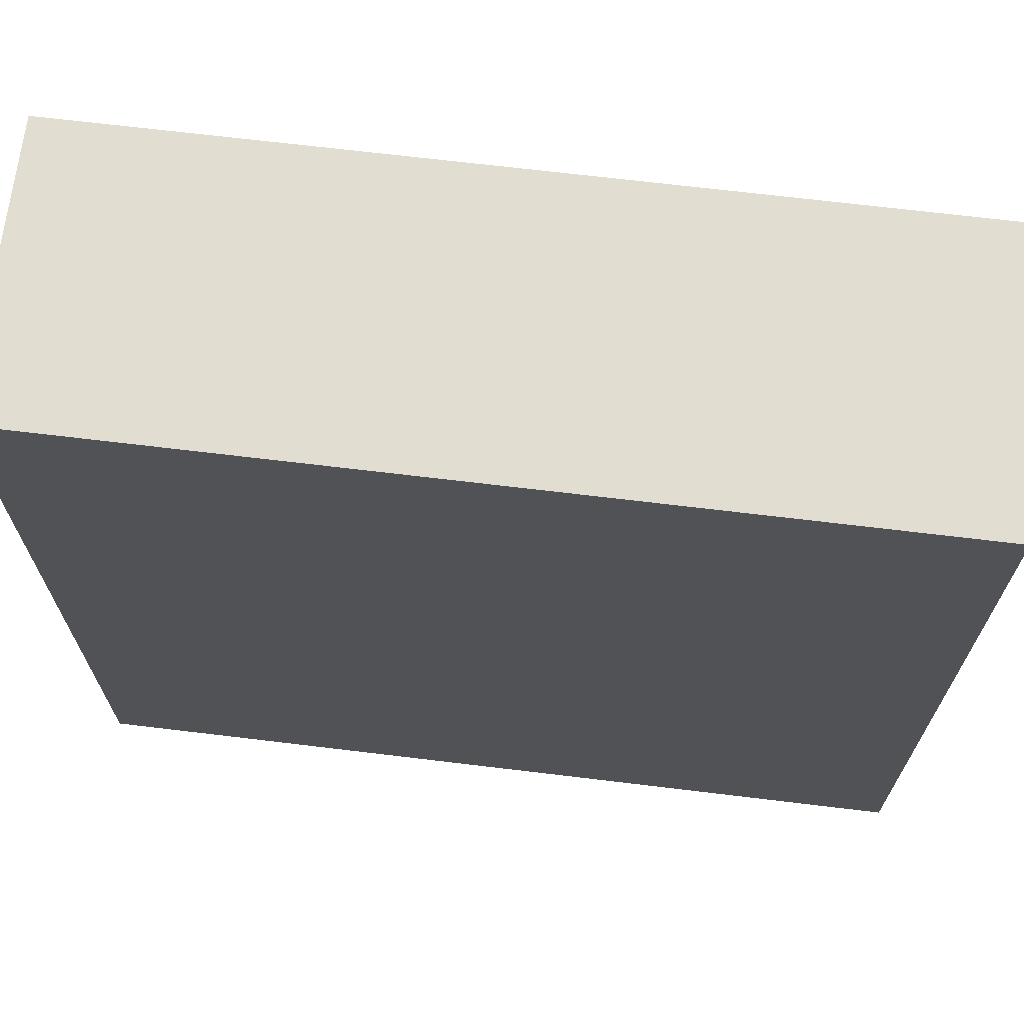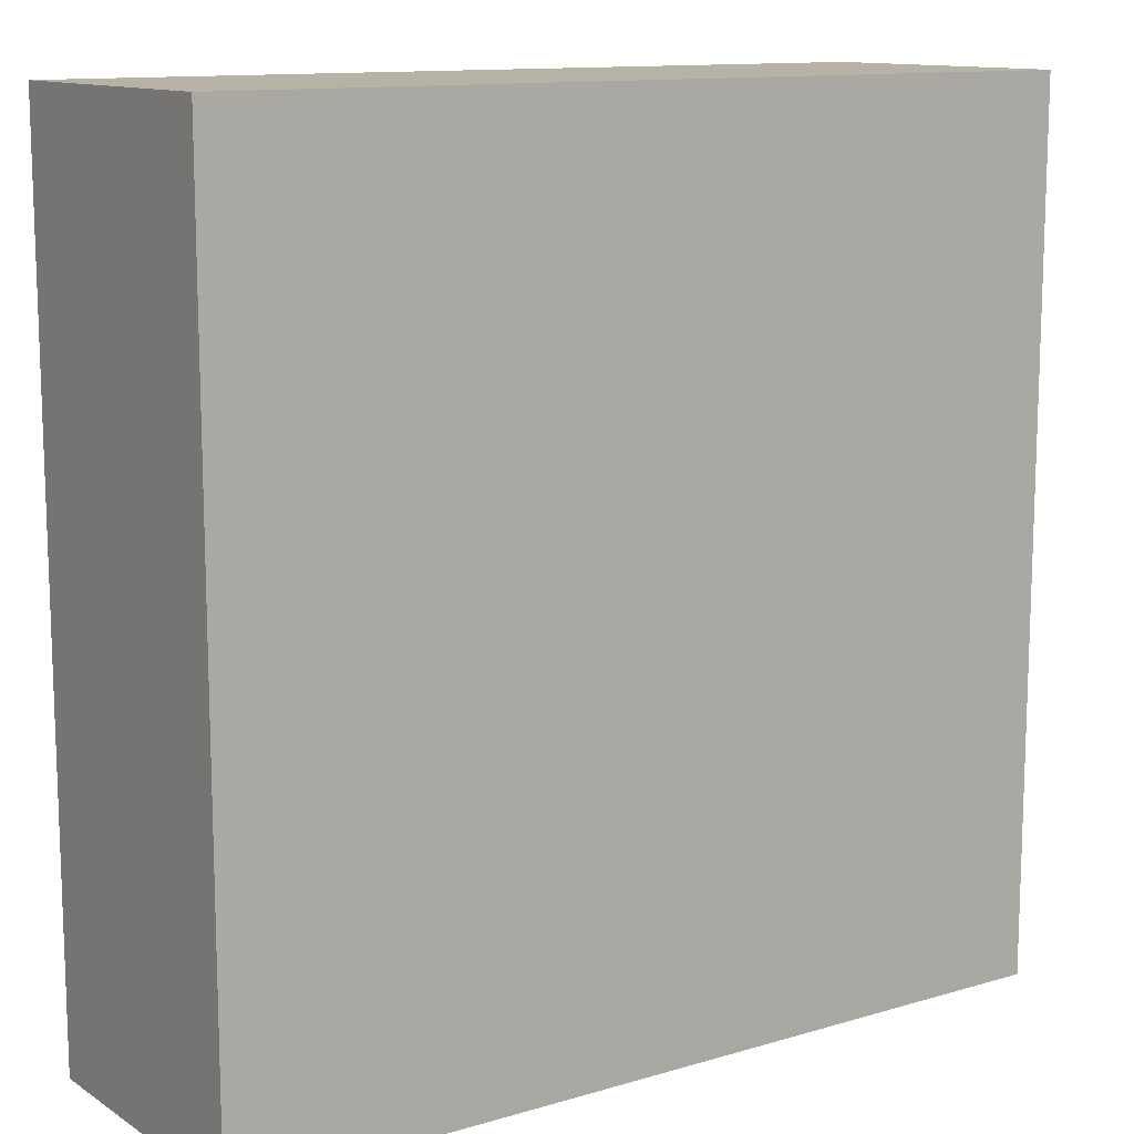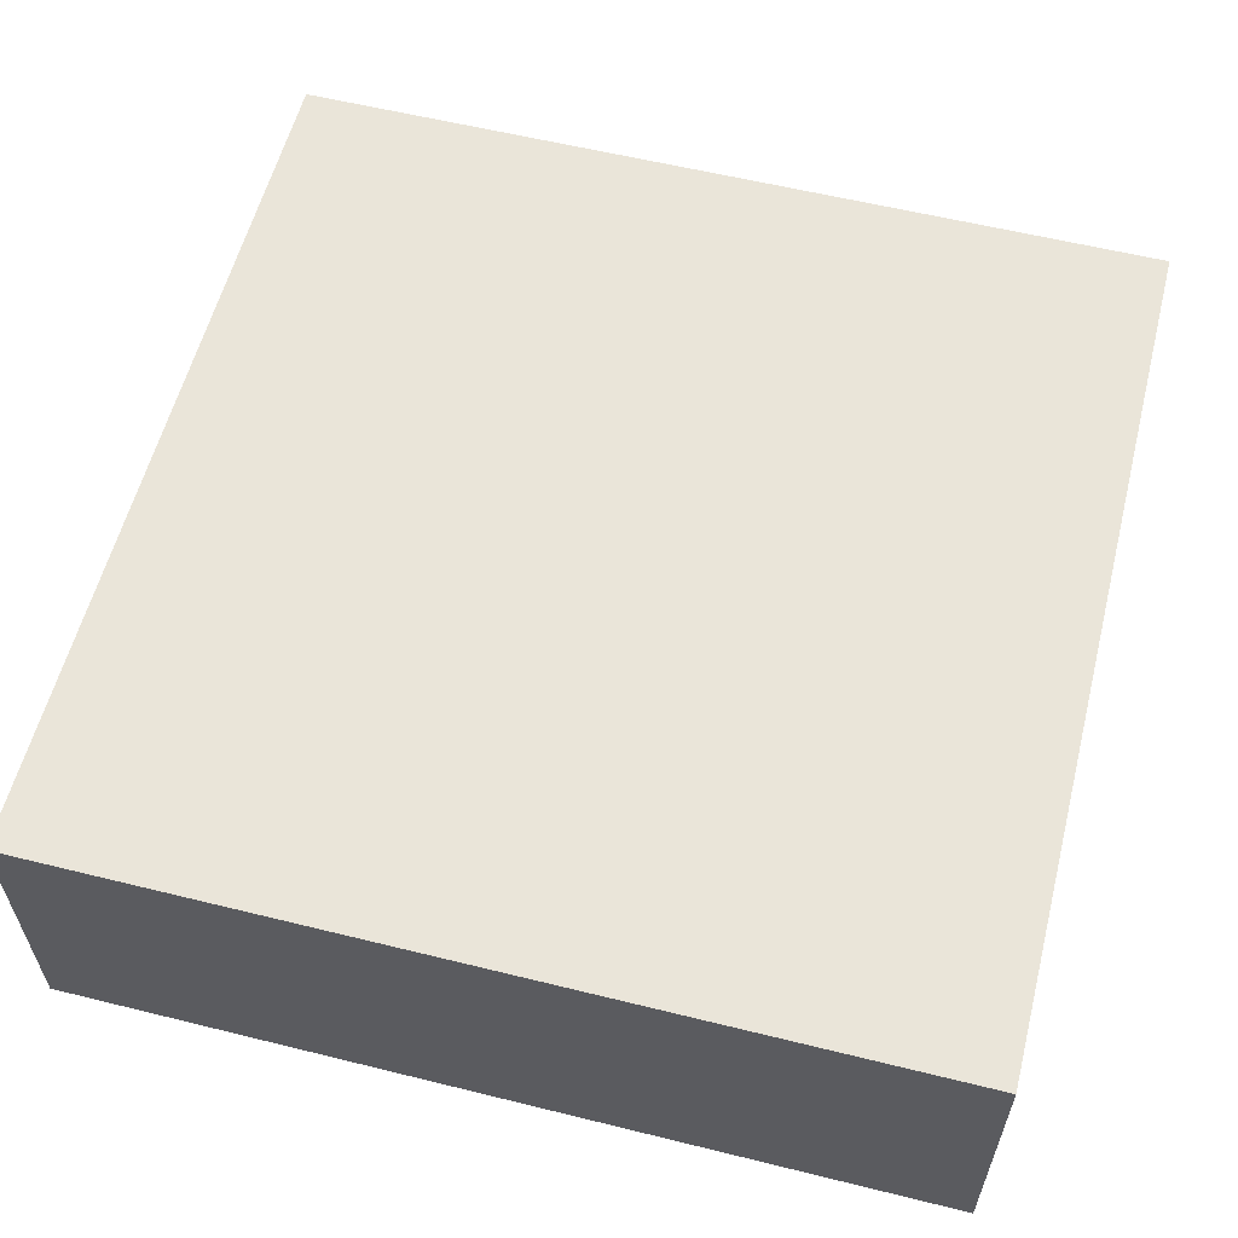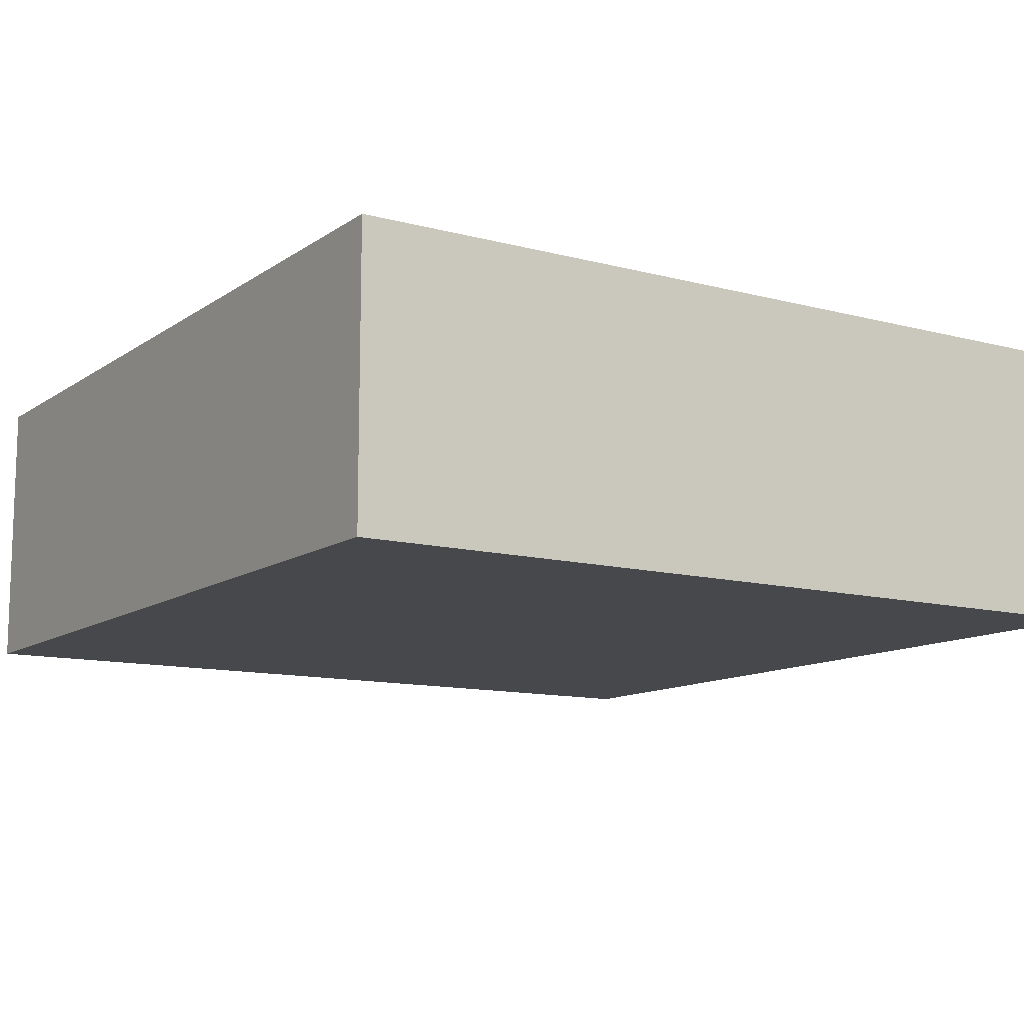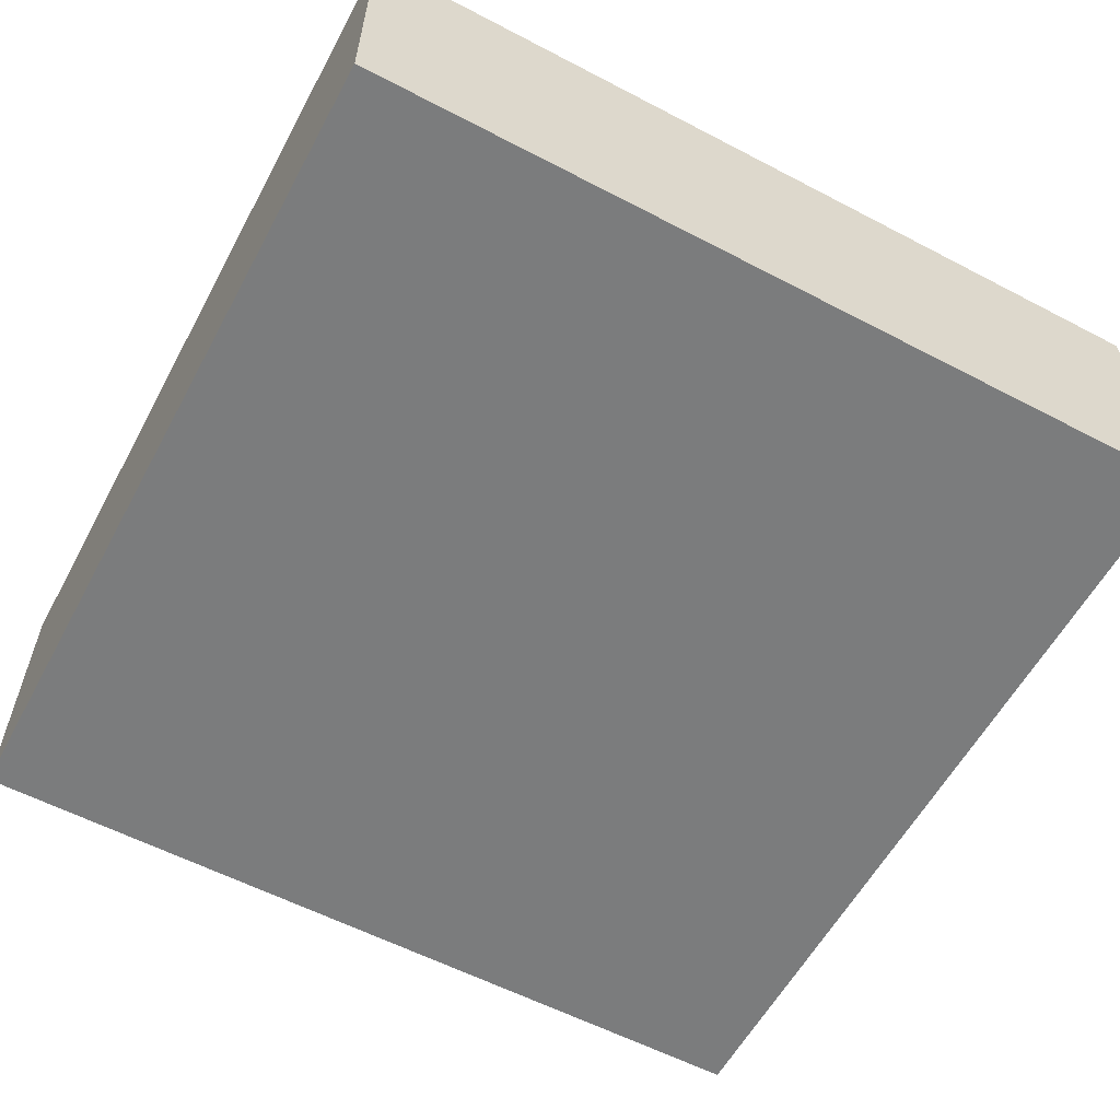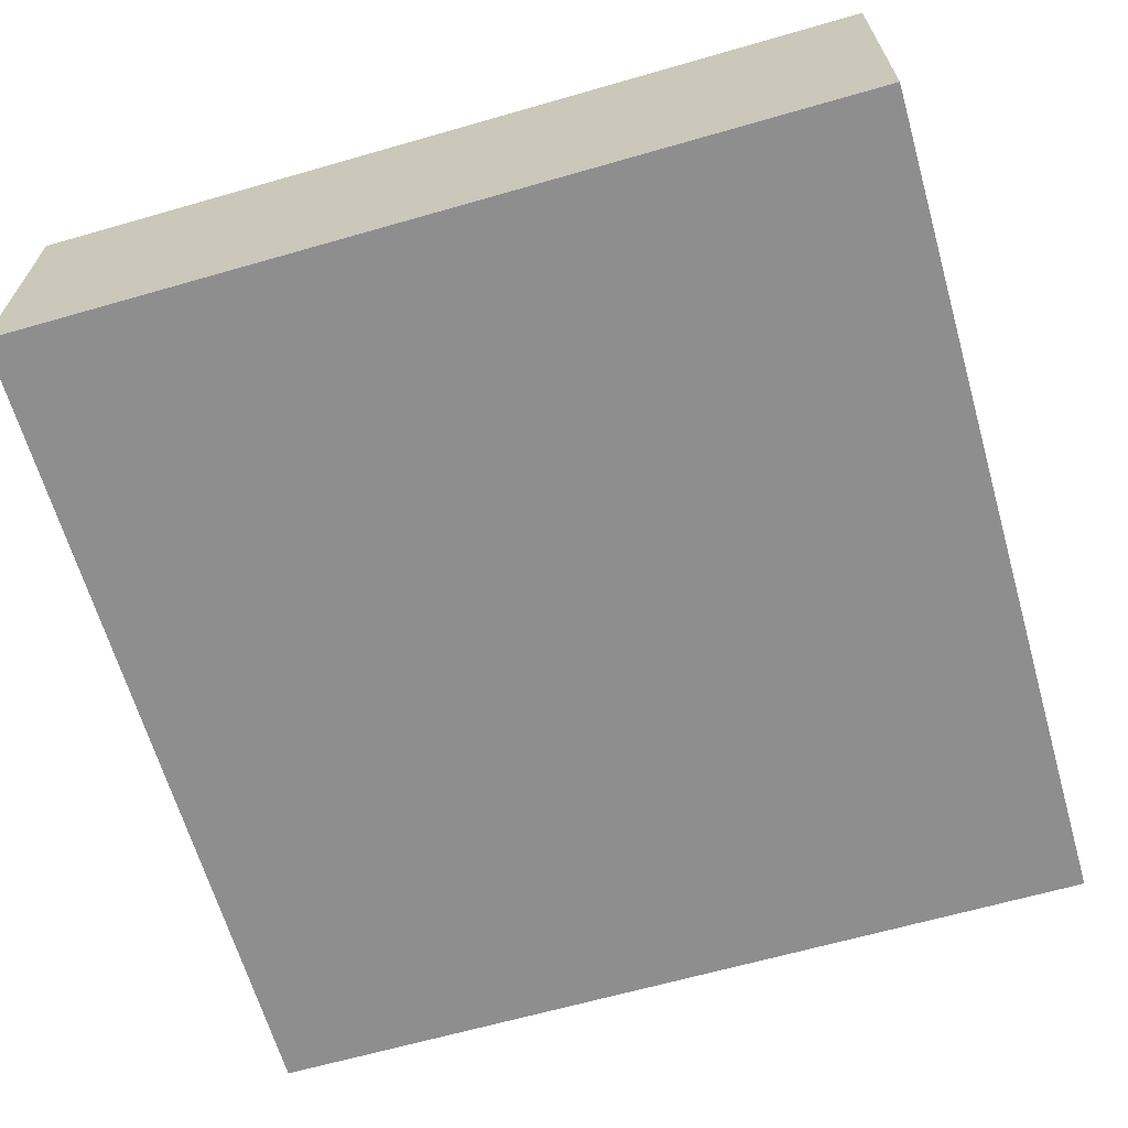
<metadata>
{"format":"obj","ext":"obj","renderer":"f3d","projection":"perspective","resolution":1024,"background":"white","views":[{"elev":68.9,"azim":-173.1,"up":"+Y"},{"elev":12.2,"azim":145.2,"up":"+Y"},{"elev":58.6,"azim":104.3,"up":"+Z"},{"elev":-11.6,"azim":147.4,"up":"+Z"},{"elev":-58.6,"azim":-28.3,"up":"+Z"},{"elev":-65.0,"azim":106.1,"up":"+Z"}]}
</metadata>
<code>
o 0
v 1.5 1.5 0.5
v 1.5 1.5 -0.5
v 1.5 -1.5 0.5
v 1.5 -1.5 -0.5
v -1.5 1.5 -0.5
v -1.5 1.5 0.5
v -1.5 -1.5 -0.5
v -1.5 -1.5 0.5
f 1 3 2
f 3 4 2
f 5 7 6
f 7 8 6
f 5 6 2
f 6 1 2
f 8 7 3
f 7 4 3
f 6 8 1
f 8 3 1
f 2 4 5
f 4 7 5

</code>
